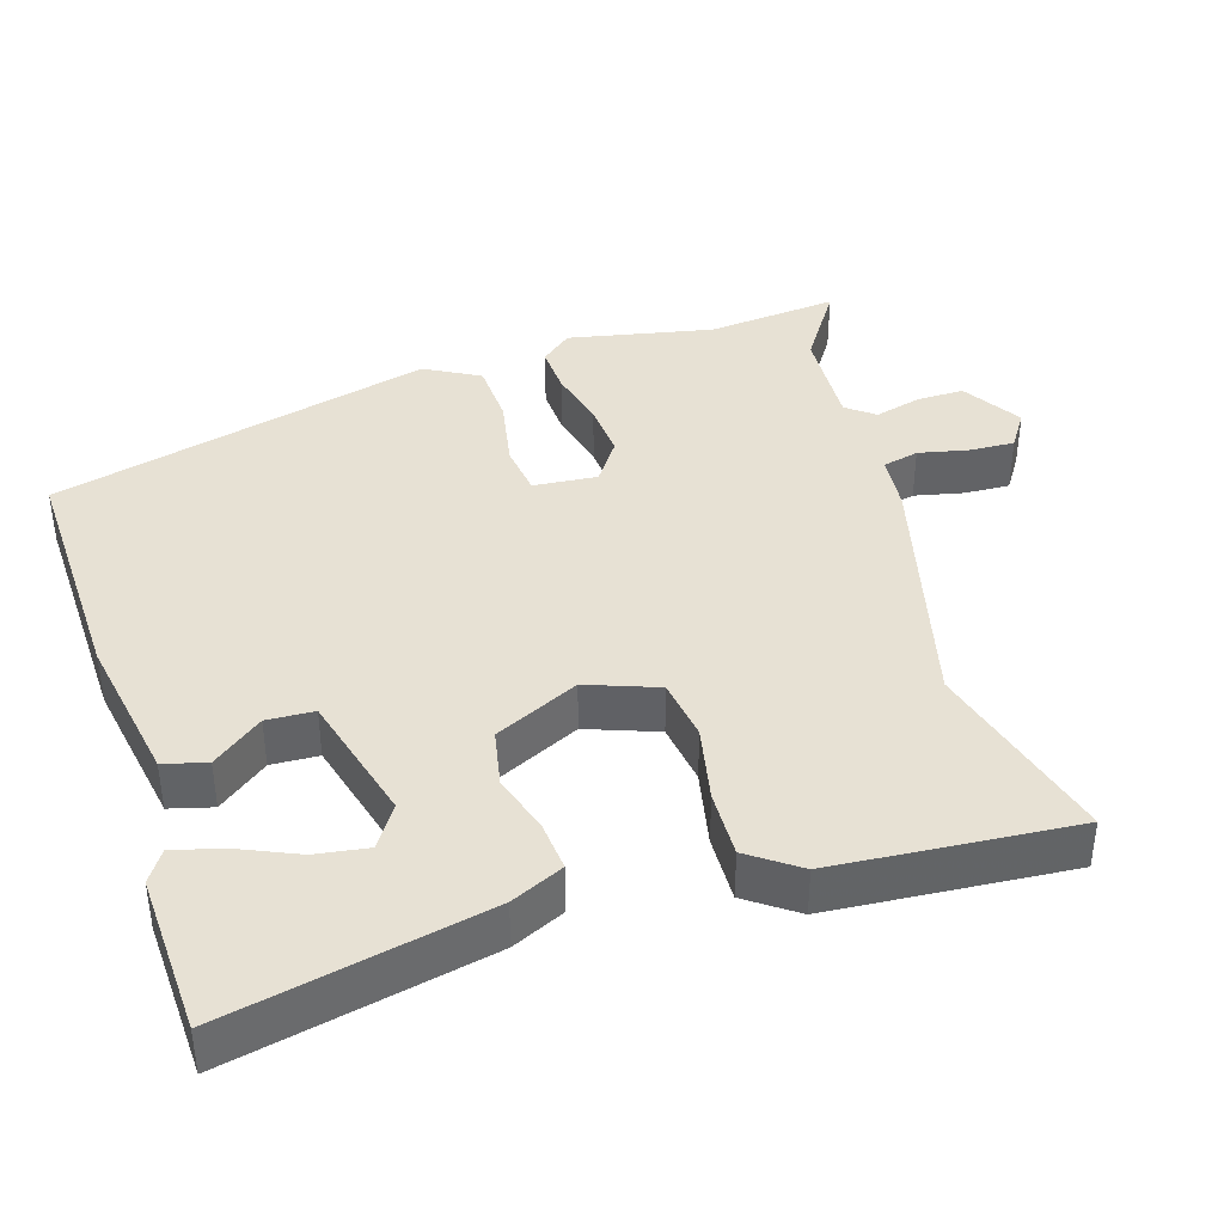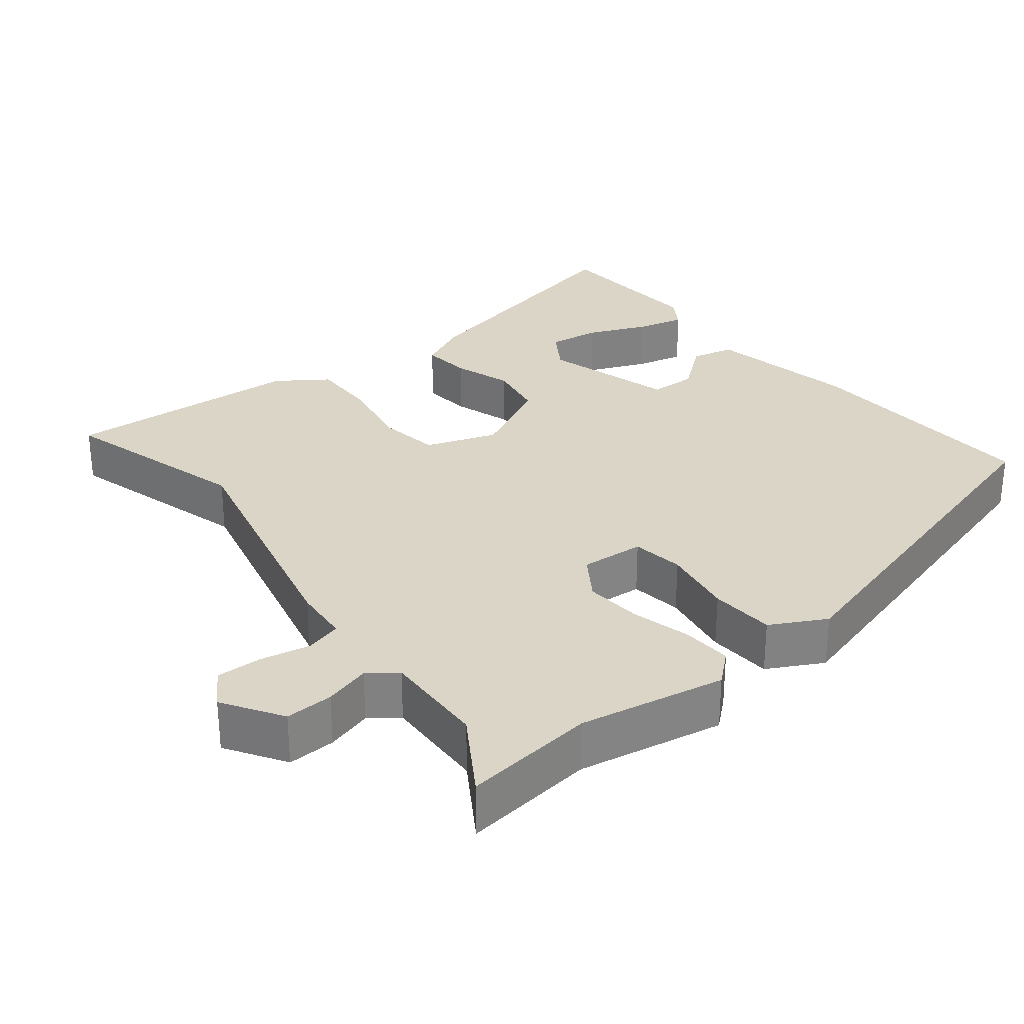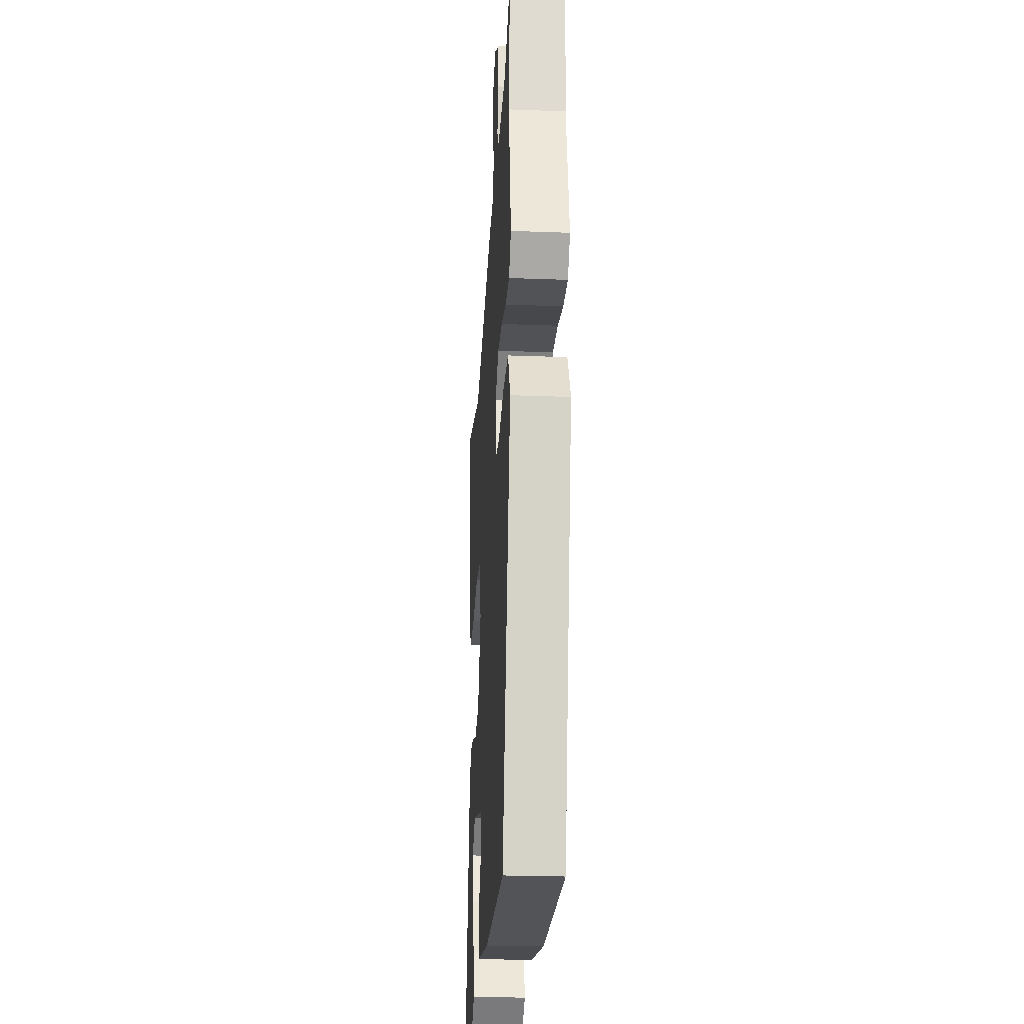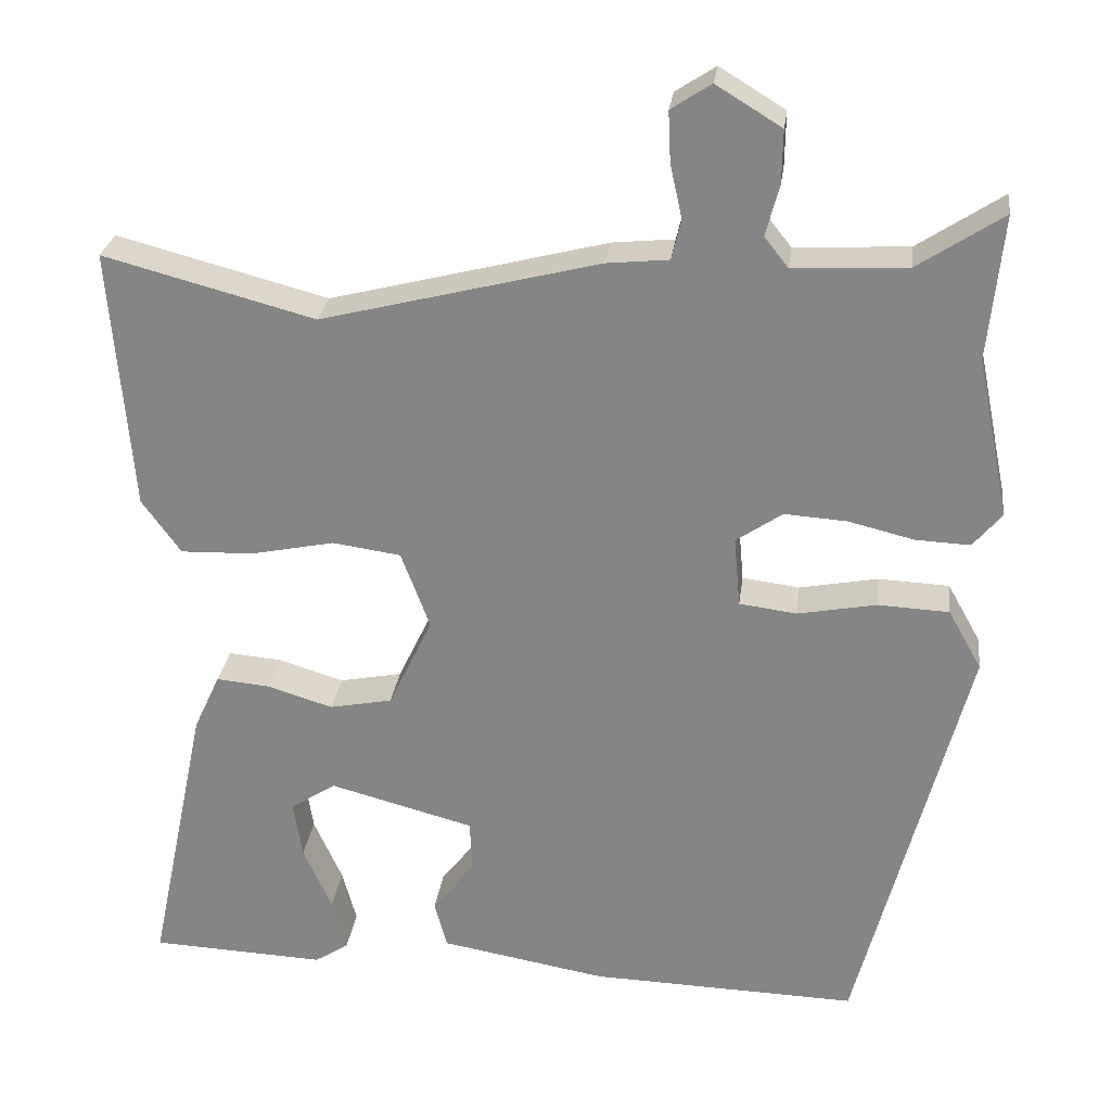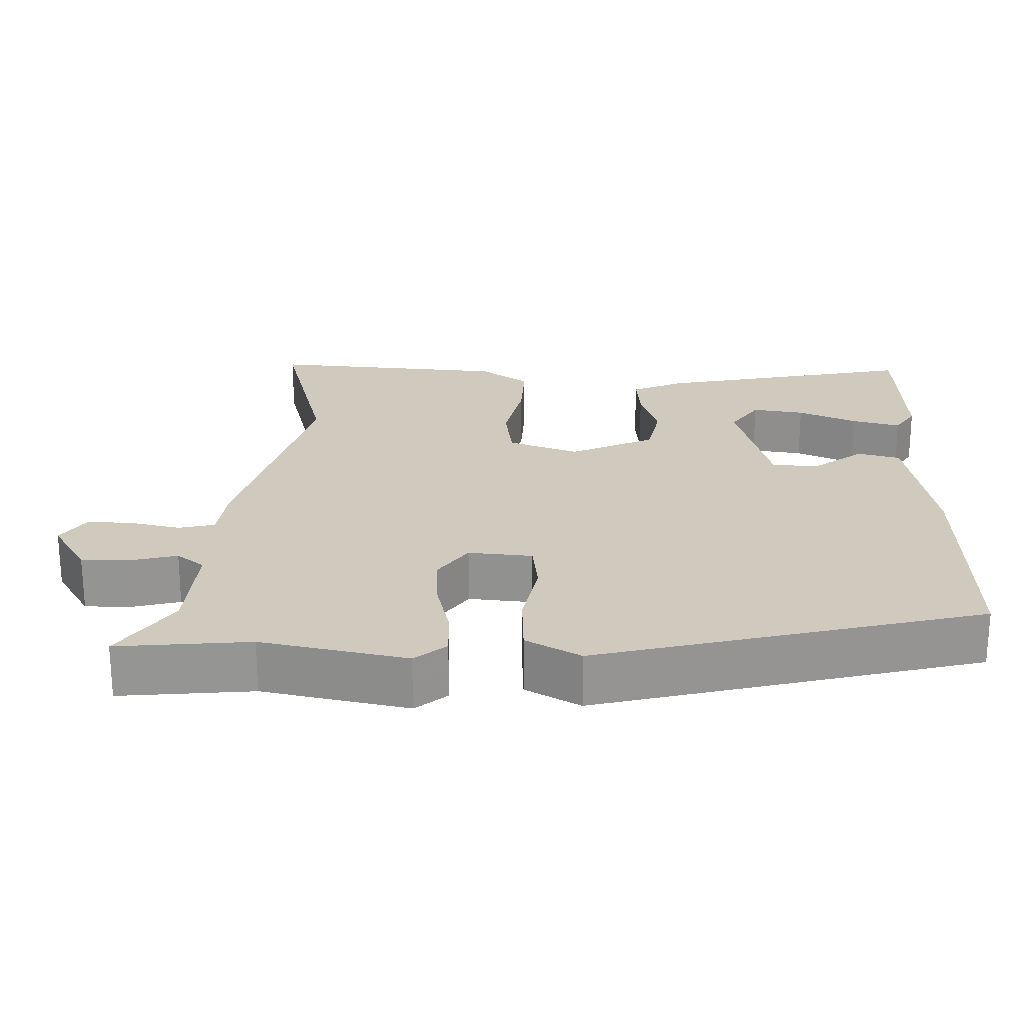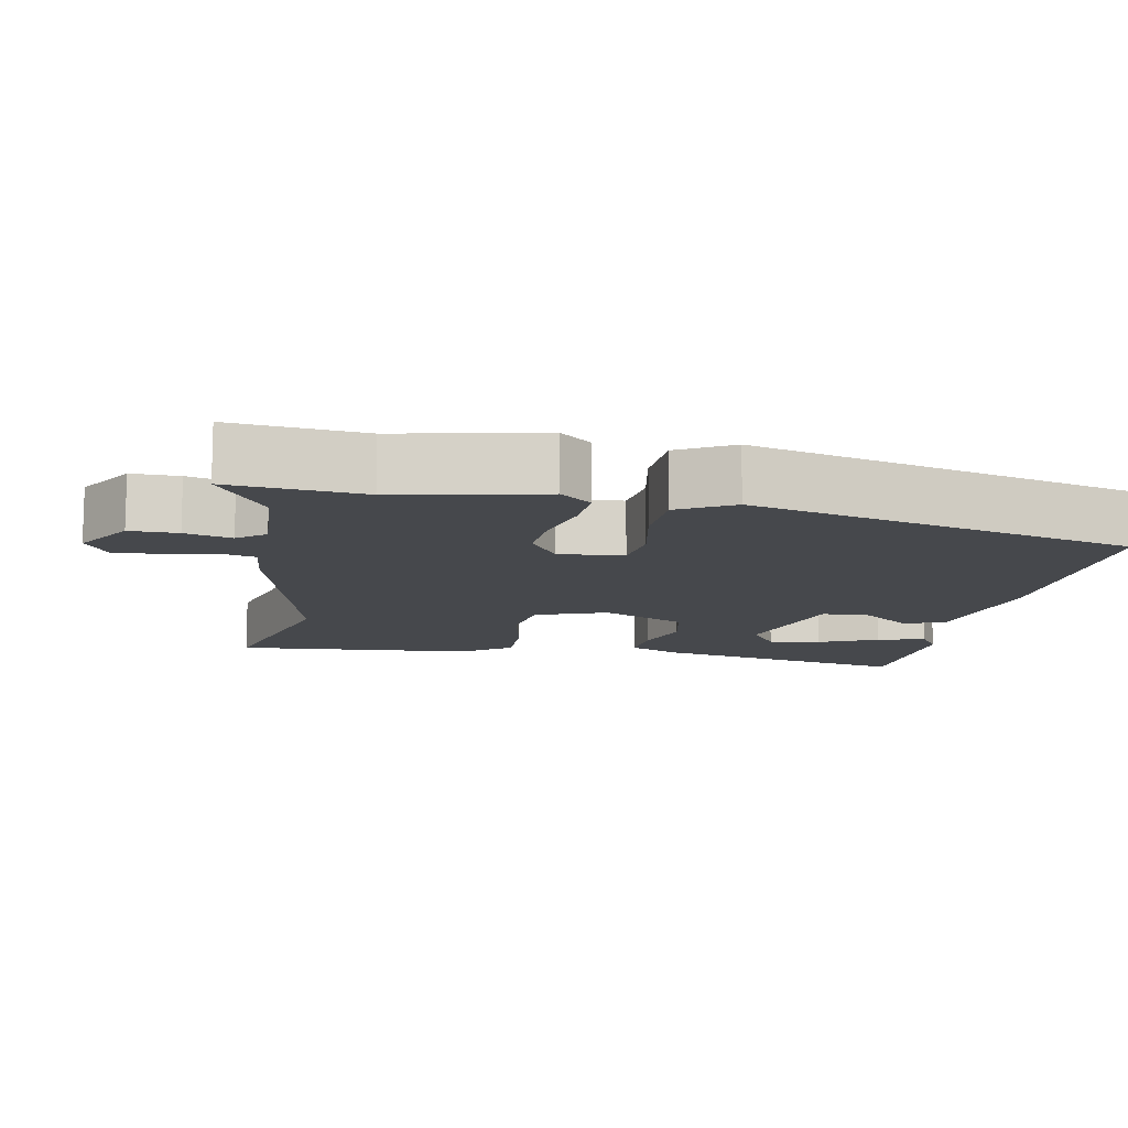
<metadata>
{"format":"obj","ext":"obj","renderer":"f3d","projection":"perspective","resolution":1024,"background":"white","views":[{"elev":39.4,"azim":-107.5,"up":"+Y"},{"elev":29.6,"azim":50.5,"up":"+Y"},{"elev":-25.0,"azim":86.5,"up":"+Z"},{"elev":27.2,"azim":7.3,"up":"+Z"},{"elev":23.0,"azim":91.6,"up":"+Y"},{"elev":-11.5,"azim":79.3,"up":"+Y"}]}
</metadata>
<code>
v -0.564 0.07 -0.494
v -0.489 0.07 -0.137
v -0.456 0.07 -0.065
v -0.388 0.07 -0.071
v -0.306 0.07 -0.096
v -0.227 0.07 -0.08
v -0.172 0.07 0.036
v -0.208 0.07 0.133
v -0.294 0.07 0.145
v -0.399 0.07 0.123
v -0.491 0.07 0.12
v -0.54 0.07 0.188
v -0.566 0.07 0.517
v -0.301 0.07 0.447
v 0.047 0.07 0.536
v 0.125 0.07 0.544
v 0.137 0.07 0.594
v 0.122 0.07 0.662
v 0.119 0.07 0.725
v 0.169 0.07 0.758
v 0.251 0.07 0.708
v 0.25 0.07 0.642
v 0.233 0.07 0.578
v 0.263 0.07 0.54
v 0.406 0.07 0.548
v 0.512 0.07 0.618
v 0.494 0.07 0.436
v 0.535 0.07 0.236
v 0.499 0.07 0.193
v 0.431 0.07 0.196
v 0.348 0.07 0.216
v 0.27 0.07 0.221
v 0.212 0.07 0.181
v 0.22 0.07 0.093
v 0.292 0.07 0.084
v 0.391 0.07 0.103
v 0.48 0.07 0.099
v 0.522 0.07 0.024
v 0.386 0.07 -0.503
v 0.049 0.07 -0.494
v -0.16 0.07 -0.458
v -0.176 0.07 -0.399
v -0.123 0.07 -0.33
v -0.126 0.07 -0.265
v -0.308 0.07 -0.217
v -0.365 0.07 -0.255
v -0.354 0.07 -0.327
v -0.318 0.07 -0.408
v -0.3 0.07 -0.475
v -0.343 0.07 -0.503
v -0.564 0 -0.494
v -0.489 0 -0.137
v -0.456 0 -0.065
v -0.388 0 -0.071
v -0.306 0 -0.096
v -0.227 0 -0.08
v -0.172 0 0.036
v -0.208 0 0.133
v -0.294 0 0.145
v -0.399 0 0.123
v -0.491 0 0.12
v -0.54 0 0.188
v -0.566 0 0.517
v -0.301 0 0.447
v 0.047 0 0.536
v 0.125 0 0.544
v 0.137 0 0.594
v 0.122 0 0.662
v 0.119 0 0.725
v 0.169 0 0.758
v 0.251 0 0.708
v 0.25 0 0.642
v 0.233 0 0.578
v 0.263 0 0.54
v 0.406 0 0.548
v 0.512 0 0.618
v 0.494 0 0.436
v 0.535 0 0.236
v 0.499 0 0.193
v 0.431 0 0.196
v 0.348 0 0.216
v 0.27 0 0.221
v 0.212 0 0.181
v 0.22 0 0.093
v 0.292 0 0.084
v 0.391 0 0.103
v 0.48 0 0.099
v 0.522 0 0.024
v 0.386 0 -0.503
v 0.049 0 -0.494
v -0.16 0 -0.458
v -0.176 0 -0.399
v -0.123 0 -0.33
v -0.126 0 -0.265
v -0.308 0 -0.217
v -0.365 0 -0.255
v -0.354 0 -0.327
v -0.318 0 -0.408
v -0.3 0 -0.475
v -0.343 0 -0.503
f 47 48 49 50
f 46 47 50 1
f 40 41 42 43
f 40 43 44
f 39 40 44
f 38 39 44
f 35 36 37 38
f 34 35 38 44
f 33 34 44 45
f 28 29 30 31
f 27 28 31 32
f 25 26 27 32
f 24 25 32 33
f 20 21 22 23
f 18 19 20 23
f 17 18 23 24
f 16 17 24 33
f 14 15 16 33
f 9 10 11 12
f 8 9 12 13
f 2 3 4 5
f 46 1 2 5
f 46 5 6
f 45 46 6
f 33 45 6
f 8 13 14 33
f 7 8 33
f 6 7 33
f 100 99 98 97
f 51 100 97 96
f 93 92 91 90
f 94 93 90
f 94 90 89
f 94 89 88
f 88 87 86 85
f 94 88 85 84
f 95 94 84 83
f 81 80 79 78
f 82 81 78 77
f 82 77 76 75
f 83 82 75 74
f 73 72 71 70
f 73 70 69 68
f 74 73 68 67
f 83 74 67 66
f 83 66 65 64
f 62 61 60 59
f 63 62 59 58
f 55 54 53 52
f 55 52 51 96
f 56 55 96
f 56 96 95
f 56 95 83
f 83 64 63 58
f 83 58 57
f 83 57 56
f 1 51 52 2
f 2 52 53 3
f 3 53 54 4
f 4 54 55 5
f 5 55 56 6
f 6 56 57 7
f 7 57 58 8
f 8 58 59 9
f 9 59 60 10
f 10 60 61 11
f 11 61 62 12
f 12 62 63 13
f 13 63 64 14
f 14 64 65 15
f 15 65 66 16
f 16 66 67 17
f 17 67 68 18
f 18 68 69 19
f 19 69 70 20
f 20 70 71 21
f 21 71 72 22
f 22 72 73 23
f 23 73 74 24
f 24 74 75 25
f 25 75 76 26
f 26 76 77 27
f 27 77 78 28
f 28 78 79 29
f 29 79 80 30
f 30 80 81 31
f 31 81 82 32
f 32 82 83 33
f 33 83 84 34
f 34 84 85 35
f 35 85 86 36
f 36 86 87 37
f 37 87 88 38
f 38 88 89 39
f 39 89 90 40
f 40 90 91 41
f 41 91 92 42
f 42 92 93 43
f 43 93 94 44
f 44 94 95 45
f 45 95 96 46
f 46 96 97 47
f 47 97 98 48
f 48 98 99 49
f 49 99 100 50
f 50 100 51 1

</code>
